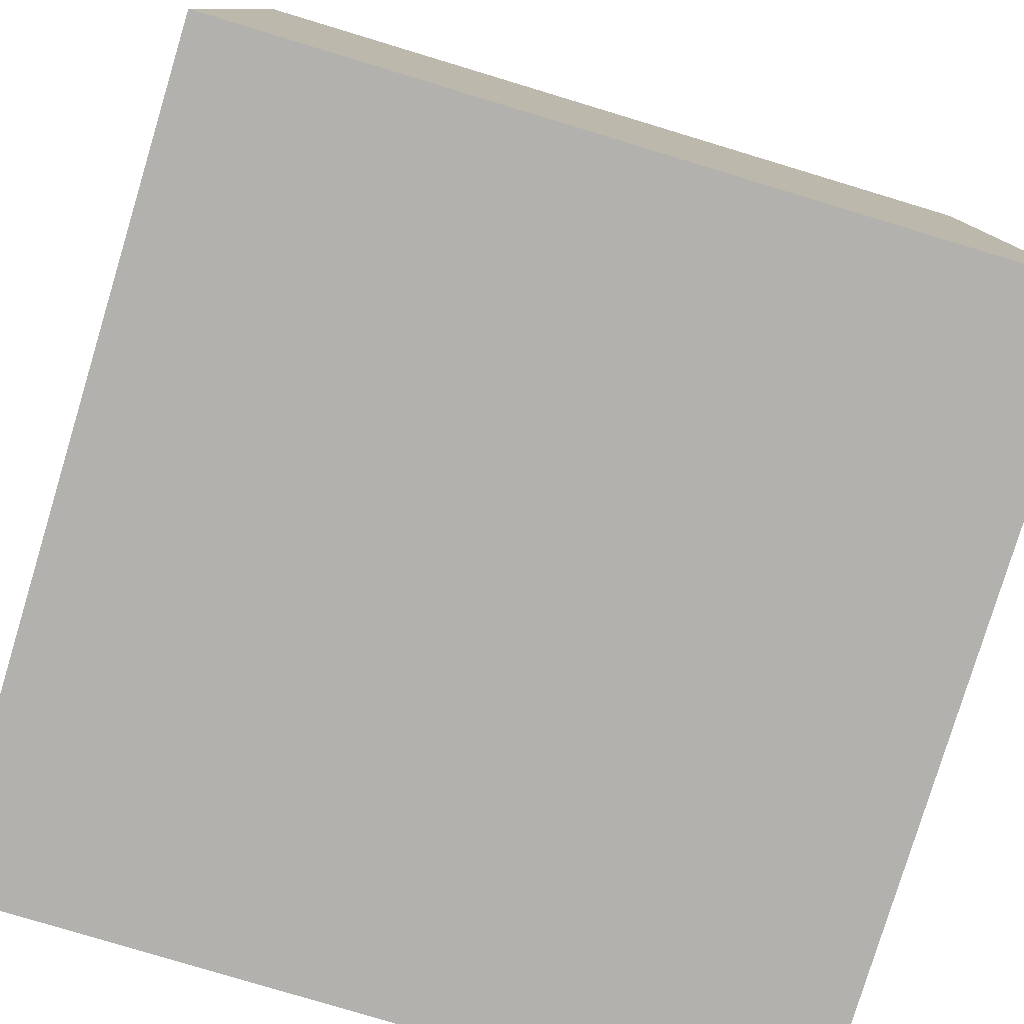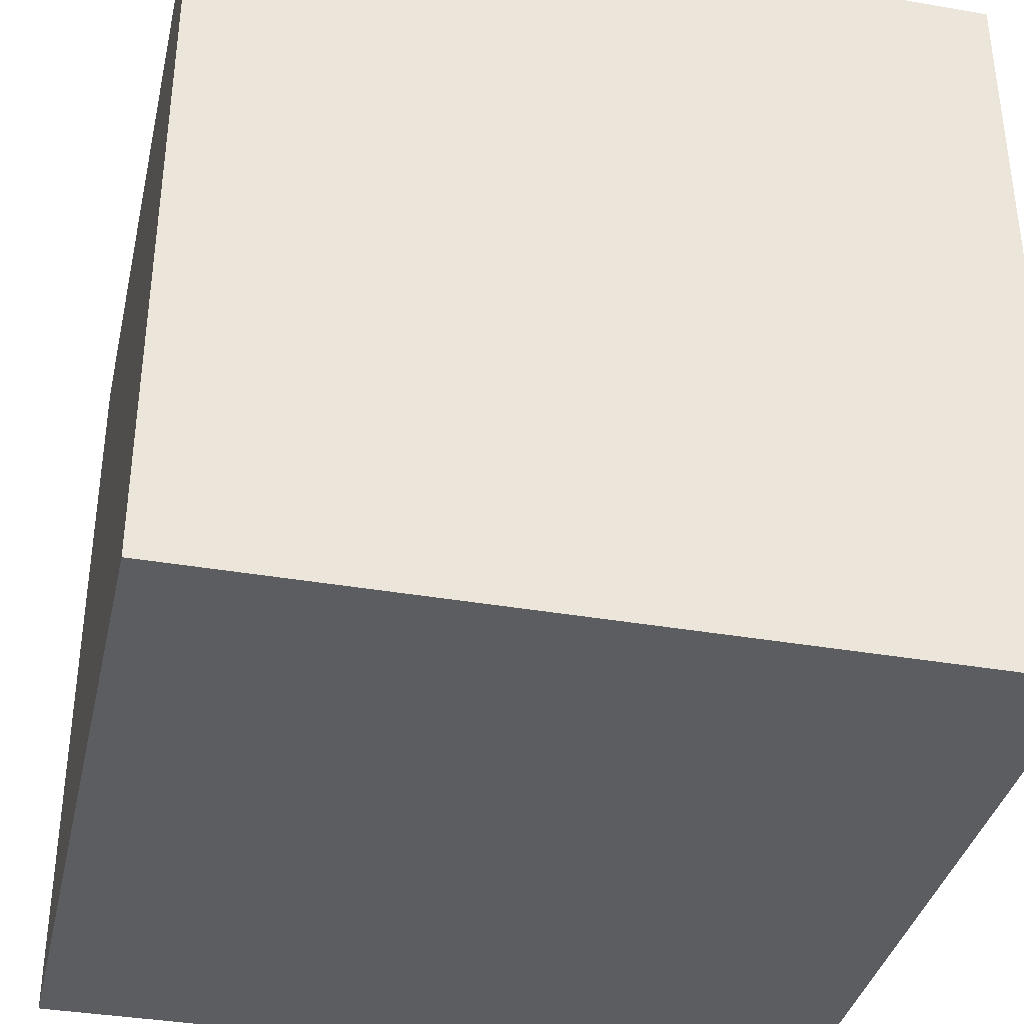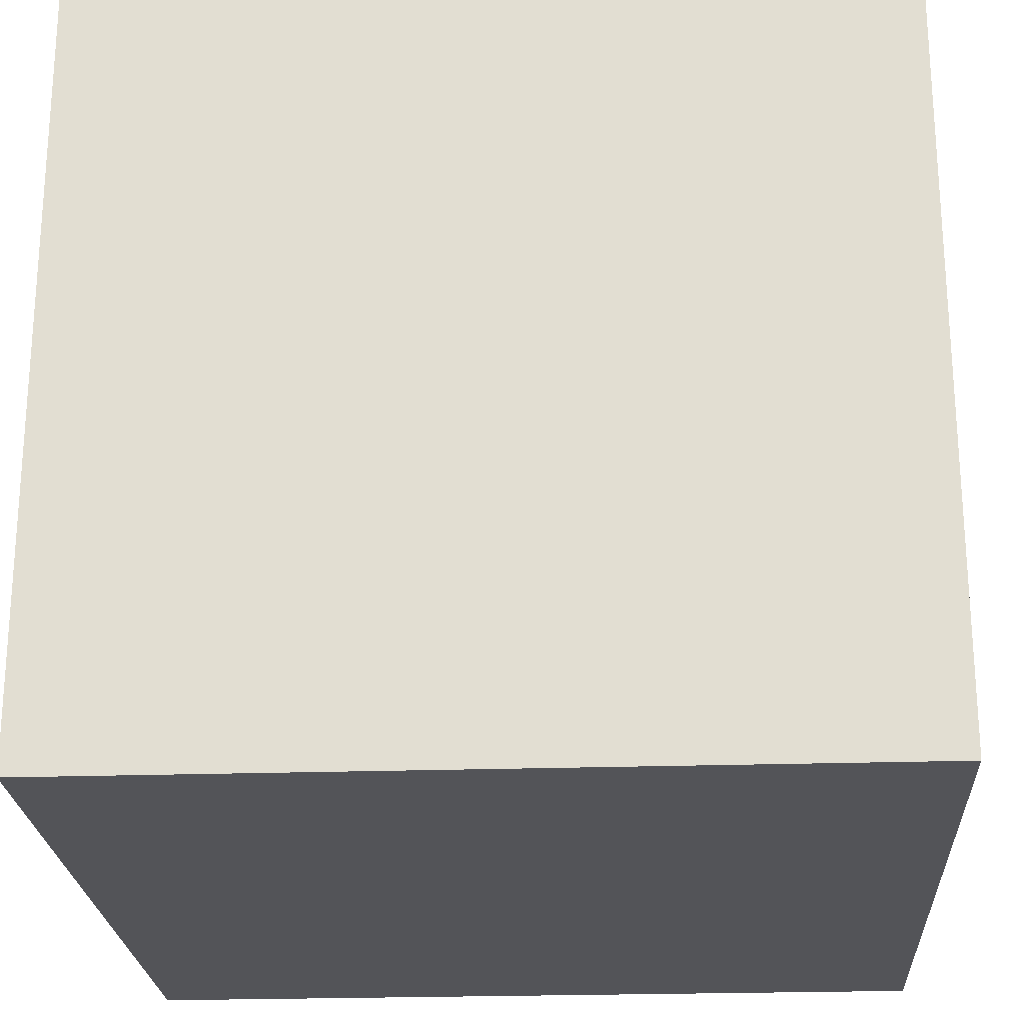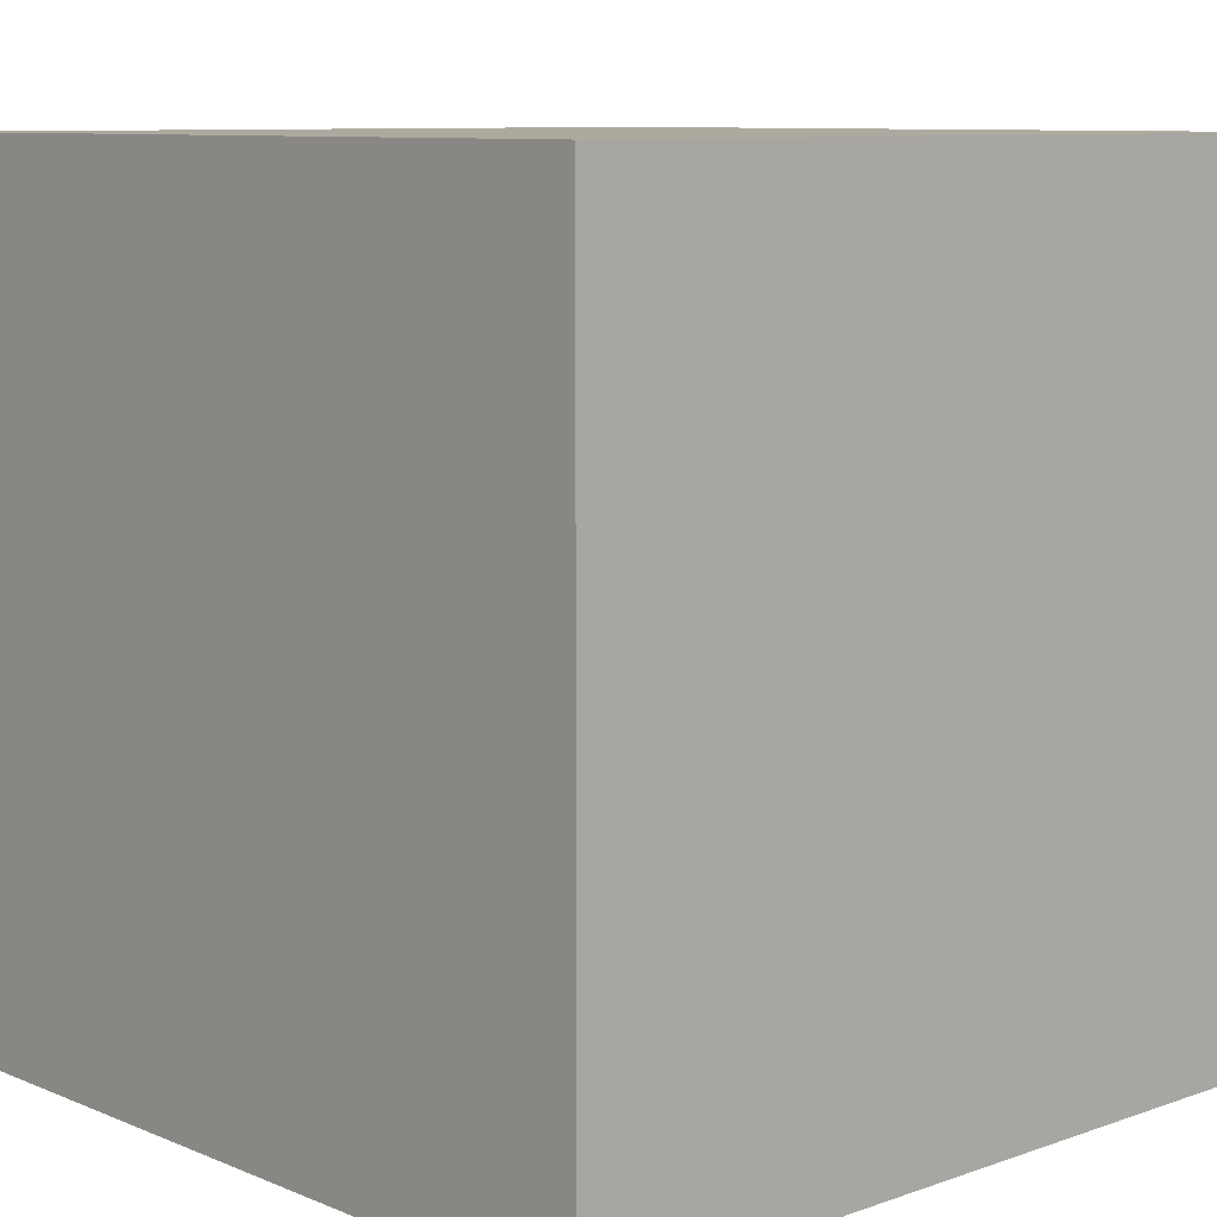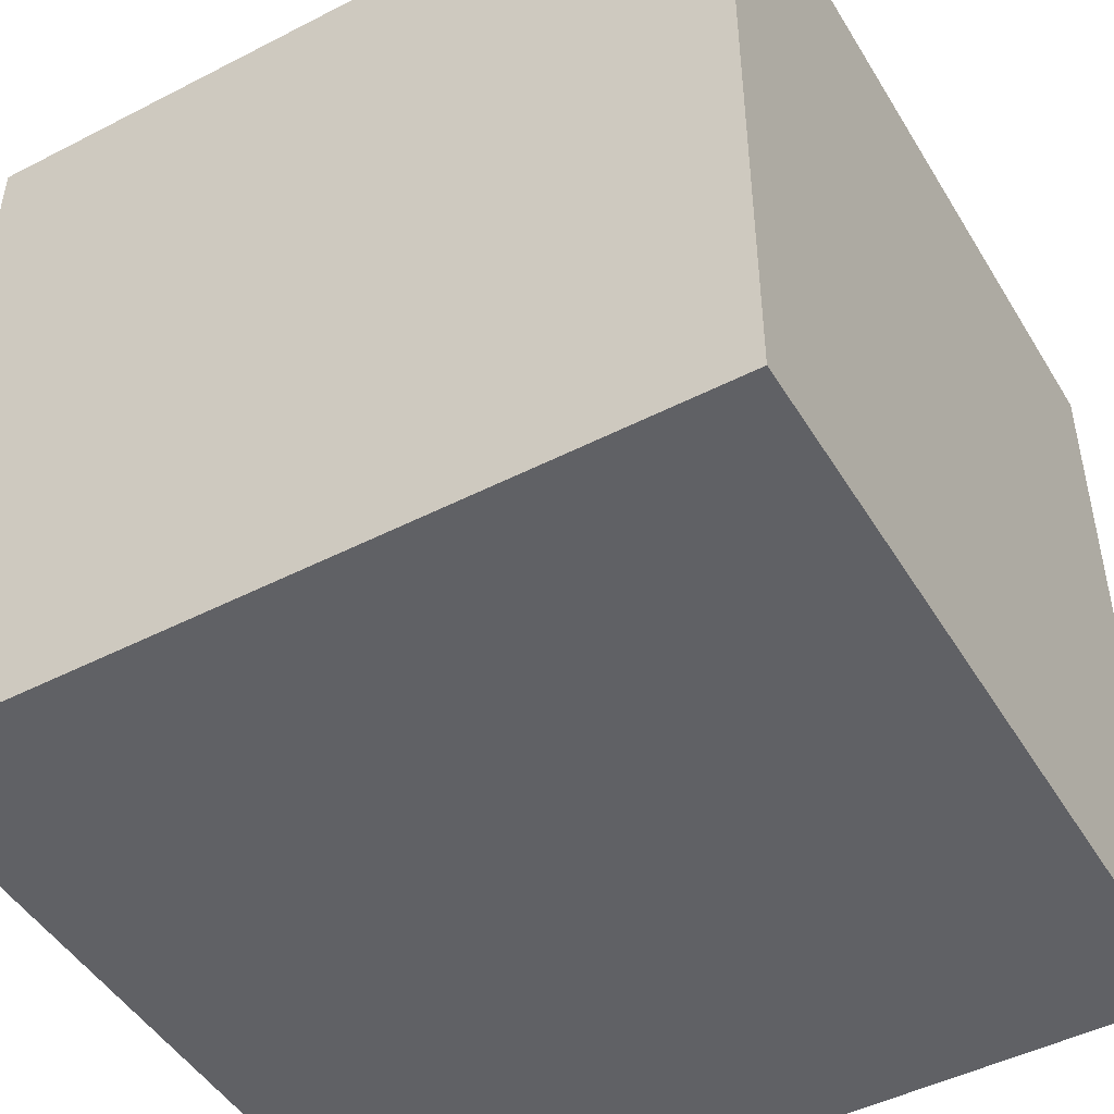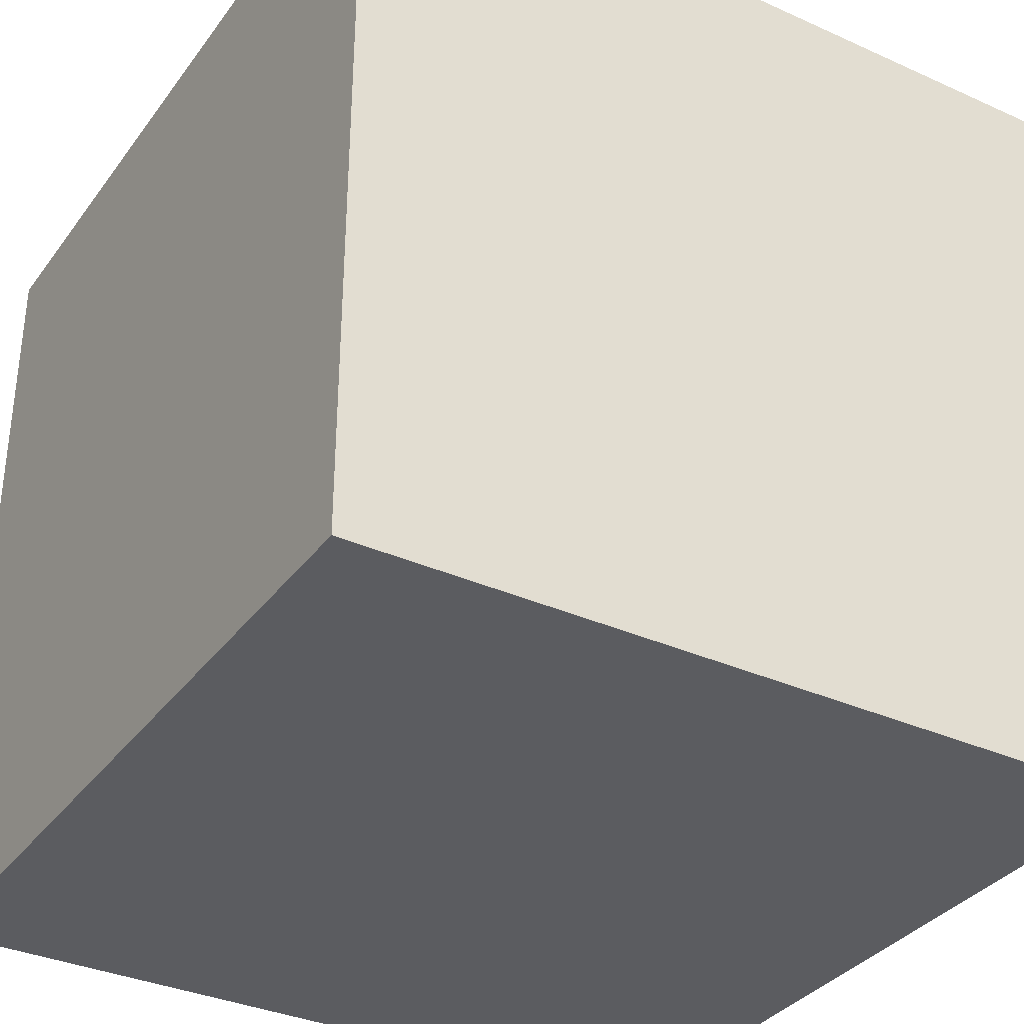
<metadata>
{"format":"obj","ext":"obj","renderer":"f3d","projection":"perspective","resolution":1024,"background":"white","views":[{"elev":-79.3,"azim":-106.8,"up":"+Z"},{"elev":-36.7,"azim":167.3,"up":"+Z"},{"elev":-23.4,"azim":3.2,"up":"+Y"},{"elev":9.1,"azim":-132.8,"up":"+Y"},{"elev":-47.6,"azim":30.0,"up":"+Y"},{"elev":-34.6,"azim":58.9,"up":"+Z"}]}
</metadata>
<code>
o Cube
v 1 -1 -1
v 1 -1 1
v -1 -1 1
v -1 -1 -1
v 1 1 -1
v 1 1 1
v -1 1 1
v -1 1 -1
f 1 2 5
f 2 6 5
f 1 4 3
f 5 6 7
f 2 3 7
f 3 4 8
f 5 8 1
f 2 1 3
f 8 5 7
f 6 2 7
f 7 3 8
f 8 4 1

</code>
